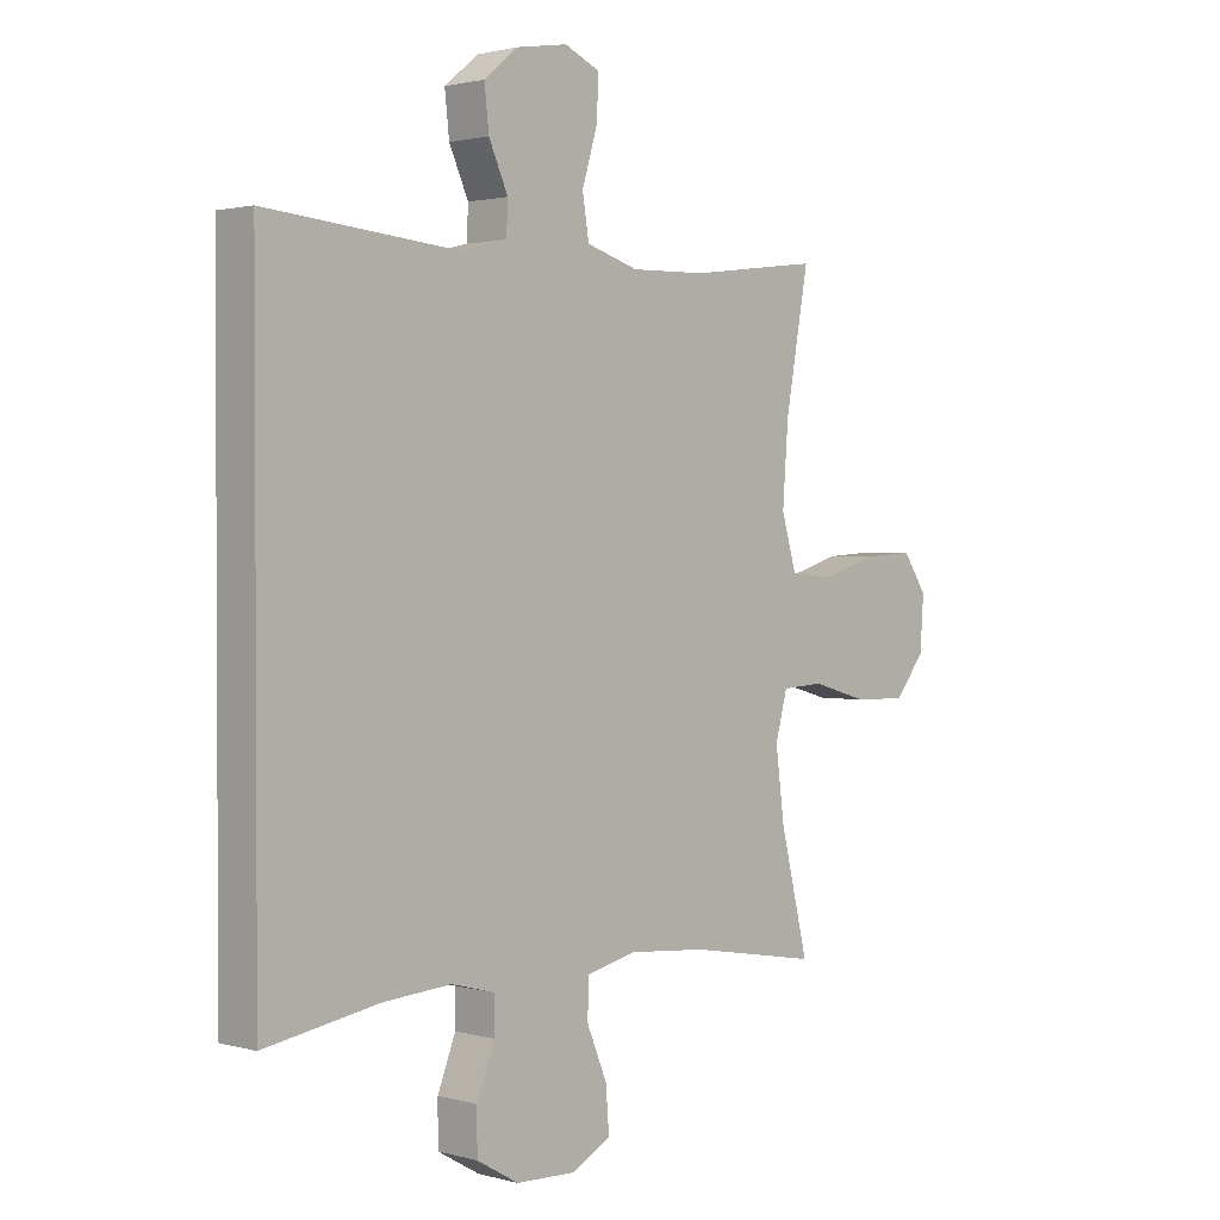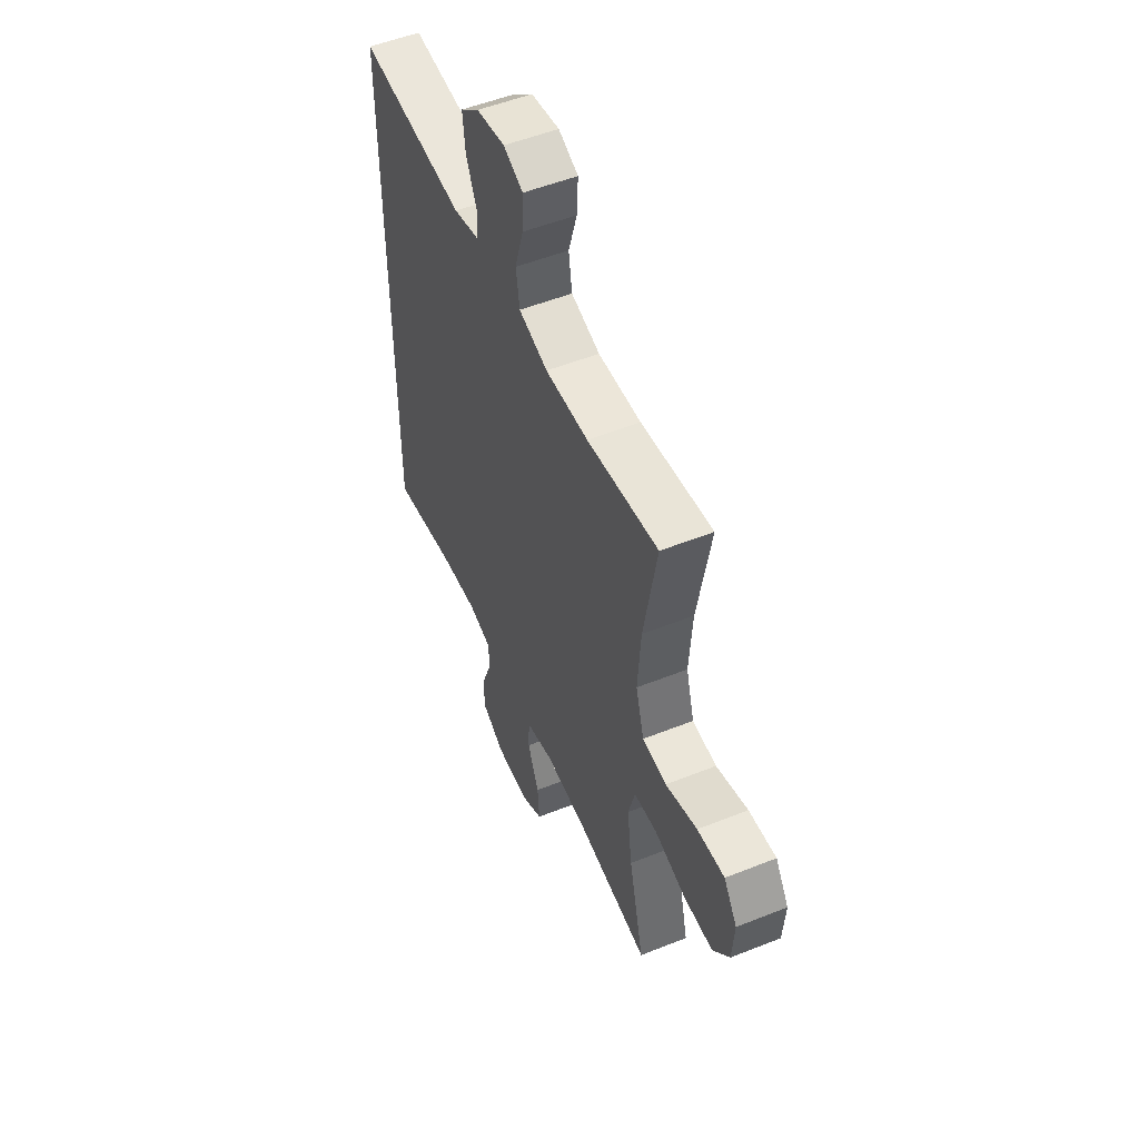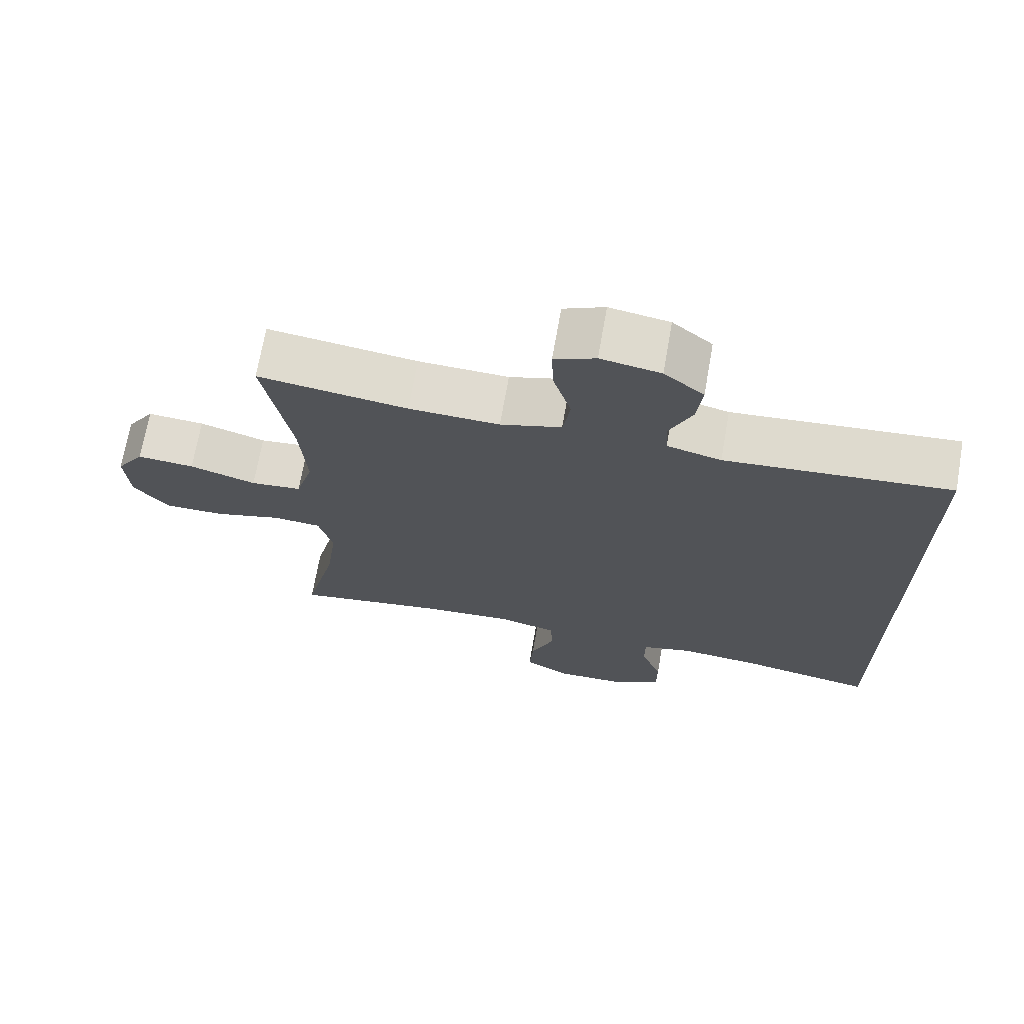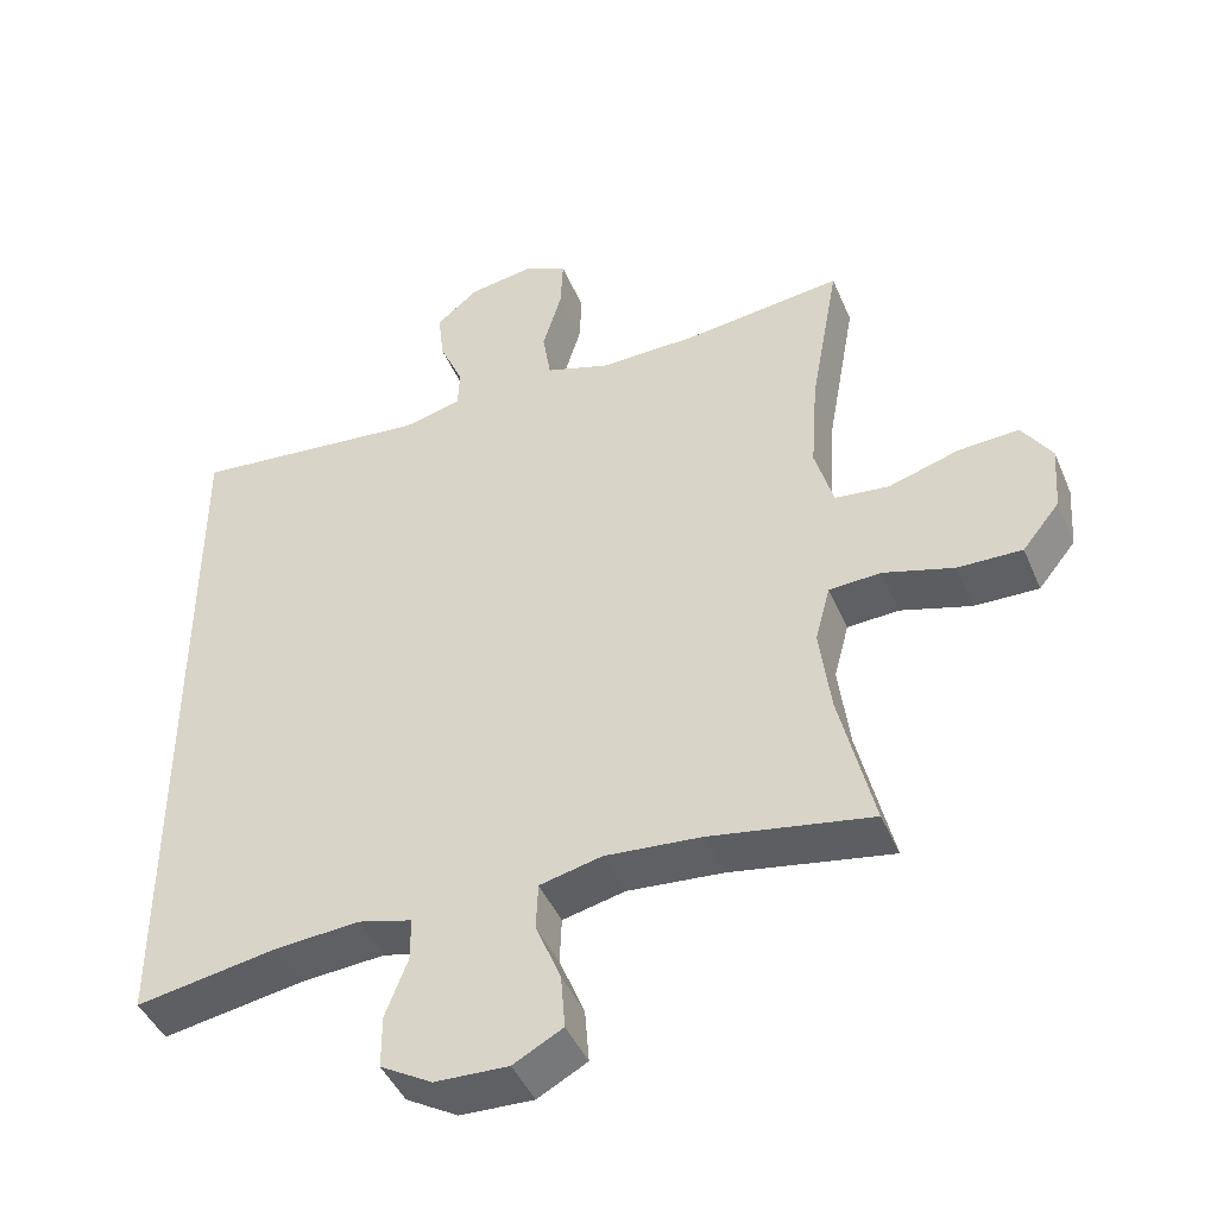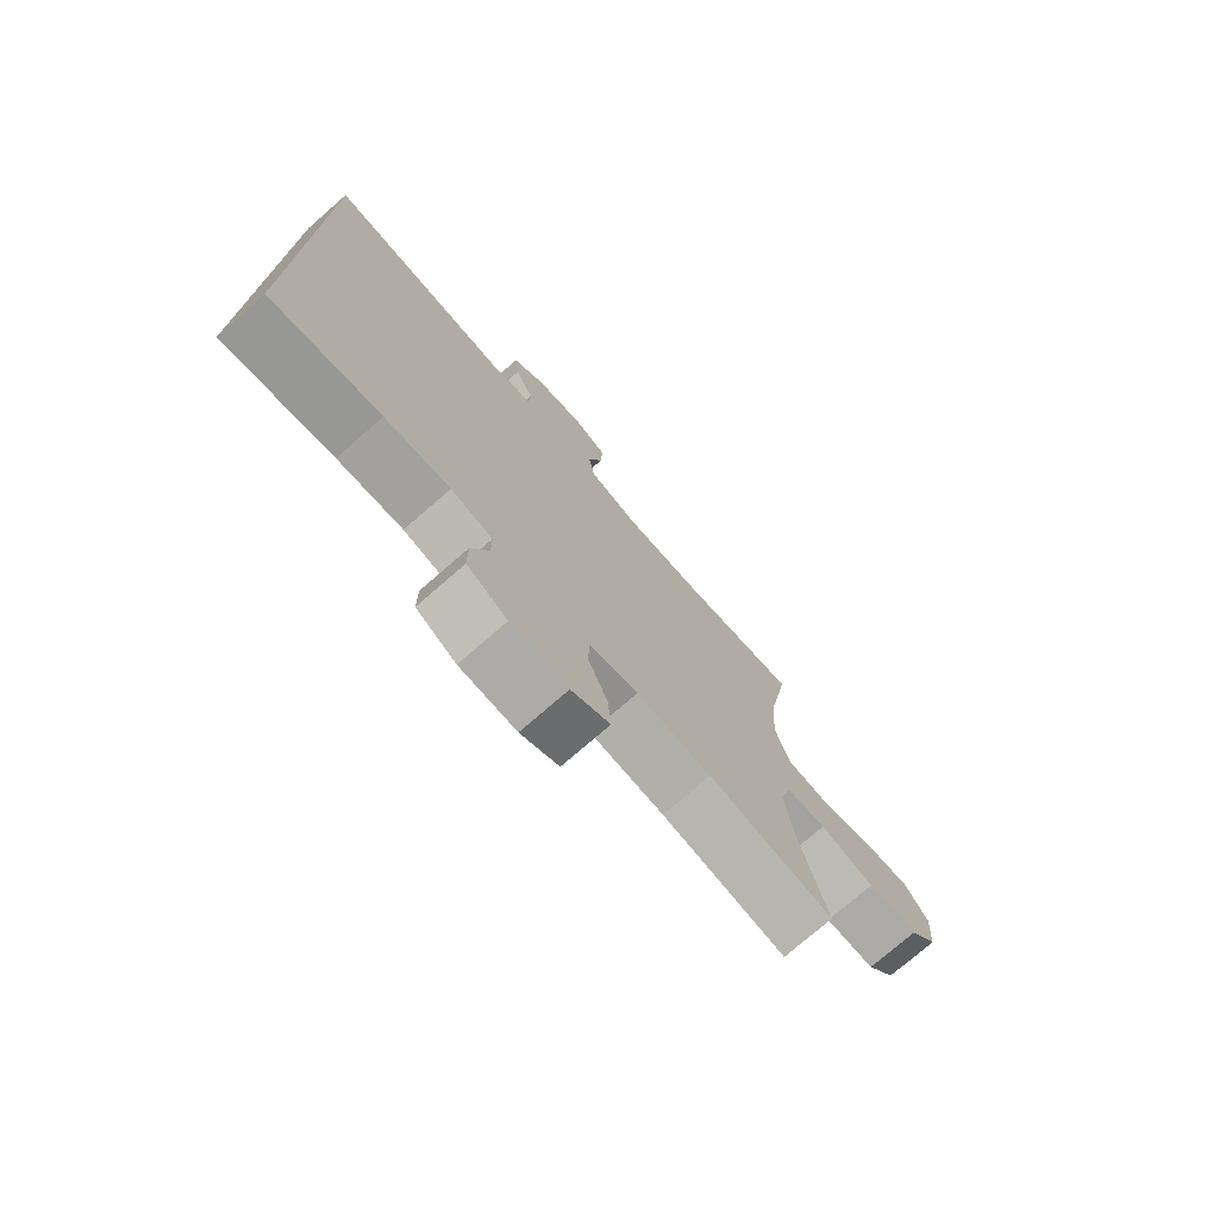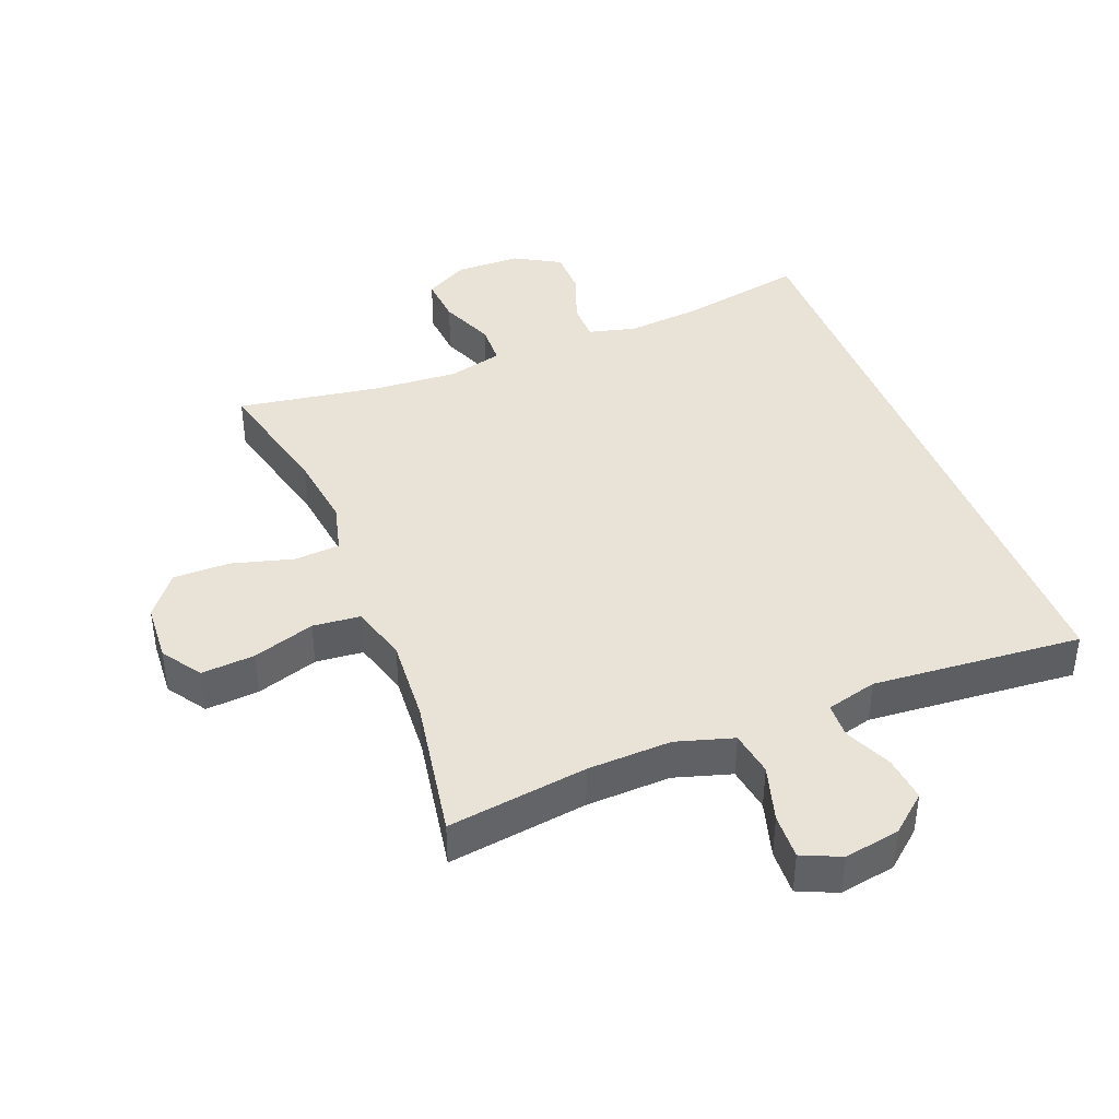
<metadata>
{"format":"obj","ext":"obj","renderer":"f3d","projection":"perspective","resolution":1024,"background":"white","views":[{"elev":1.6,"azim":134.4,"up":"+Z"},{"elev":52.4,"azim":-113.3,"up":"+Z"},{"elev":69.9,"azim":10.0,"up":"+Z"},{"elev":-44.2,"azim":-157.9,"up":"+Z"},{"elev":-75.2,"azim":131.1,"up":"+Z"},{"elev":41.9,"azim":-21.8,"up":"+Y"}]}
</metadata>
<code>
o path4630
v 0.5231 0.0375 0.501
v 0.1935 0.0375 0.4711
v 0.1138 0.0375 0.4911
v 0.1114 0.0375 0.546
v 0.1444 0.0375 0.62
v 0.1523 0.0375 0.691
v 0.09395 0.0375 0.7393
v 0.006267 0.0375 0.7539
v -0.05441 0.0375 0.7263
v -0.05115 0.0375 0.655
v -0.02488 0.0375 0.5671
v -0.03594 0.0375 0.4968
v -0.1256 0.0375 0.469
v -0.2585 0.0375 0.4726
v -0.4785 0.0375 0.501
v -0.4388 0.0375 0.279
v -0.4291 0.0375 0.1456
v -0.4547 0.0375 0.05711
v -0.5294 0.0375 0.04939
v -0.627 0.0375 0.07956
v -0.7112 0.0375 0.08506
v -0.7522 0.0375 0.0233
v -0.7458 0.0375 -0.06833
v -0.6942 0.0375 -0.1325
v -0.6051 0.0375 -0.1311
v -0.5076 0.0375 -0.1035
v -0.4363 0.0375 -0.108
v -0.4158 0.0375 -0.1853
v -0.4308 0.0375 -0.3035
v -0.4785 0.0375 -0.501
v -0.2554 0.0375 -0.4631
v -0.1222 0.0375 -0.4525
v -0.03624 0.0375 -0.4731
v -0.03363 0.0375 -0.5372
v -0.06845 0.0375 -0.6222
v -0.07418 0.0375 -0.6963
v -0.005831 0.0375 -0.7335
v 0.09548 0.0375 -0.7304
v 0.1671 0.0375 -0.6893
v 0.1671 0.0375 -0.6167
v 0.1364 0.0375 -0.5365
v 0.1367 0.0375 -0.4767
v 0.2108 0.0375 -0.4573
v 0.3272 0.0375 -0.4666
v 0.5231 0.0375 -0.501
v 0.5231 -0.0375 0.501
v 0.1935 -0.0375 0.4711
v 0.1138 -0.0375 0.4911
v 0.1114 -0.0375 0.546
v 0.1444 -0.0375 0.62
v 0.1523 -0.0375 0.691
v 0.09395 -0.0375 0.7393
v 0.006267 -0.0375 0.7539
v -0.05441 -0.0375 0.7263
v -0.05115 -0.0375 0.655
v -0.02488 -0.0375 0.5671
v -0.03594 -0.0375 0.4968
v -0.1256 -0.0375 0.469
v -0.2585 -0.0375 0.4726
v -0.4785 -0.0375 0.501
v -0.4388 -0.0375 0.279
v -0.4291 -0.0375 0.1456
v -0.4547 -0.0375 0.05711
v -0.5294 -0.0375 0.04939
v -0.627 -0.0375 0.07956
v -0.7112 -0.0375 0.08506
v -0.7522 -0.0375 0.0233
v -0.7458 -0.0375 -0.06833
v -0.6942 -0.0375 -0.1325
v -0.6051 -0.0375 -0.1311
v -0.5076 -0.0375 -0.1035
v -0.4363 -0.0375 -0.108
v -0.4158 -0.0375 -0.1853
v -0.4308 -0.0375 -0.3035
v -0.4785 -0.0375 -0.501
v -0.2554 -0.0375 -0.4631
v -0.1222 -0.0375 -0.4525
v -0.03624 -0.0375 -0.4731
v -0.03363 -0.0375 -0.5372
v -0.06845 -0.0375 -0.6222
v -0.07418 -0.0375 -0.6963
v -0.005831 -0.0375 -0.7335
v 0.09548 -0.0375 -0.7304
v 0.1671 -0.0375 -0.6893
v 0.1671 -0.0375 -0.6167
v 0.1364 -0.0375 -0.5365
v 0.1367 -0.0375 -0.4767
v 0.2108 -0.0375 -0.4573
v 0.3272 -0.0375 -0.4666
v 0.5231 -0.0375 -0.501
v 0.5231 0.0375 0.501
v 0.5231 0.0375 0.501
v 0.5231 0.0375 -0.501
v 0.5231 0.0375 -0.501
v 0.3272 0.0375 -0.4666
v 0.2108 0.0375 -0.4573
v 0.1935 0.0375 0.4711
v 0.1367 0.0375 -0.4767
v 0.1367 0.0375 -0.4767
v 0.1138 0.0375 0.4911
v 0.1138 0.0375 0.4911
v 0.1671 0.0375 -0.6893
v 0.1671 0.0375 -0.6167
v 0.1364 0.0375 -0.5365
v 0.09548 0.0375 -0.7304
v 0.1444 0.0375 0.62
v 0.1523 0.0375 0.691
v 0.09395 0.0375 0.7393
v 0.1114 0.0375 0.546
v -0.005831 0.0375 -0.7335
v 0.006267 0.0375 0.7539
v -0.05441 0.0375 0.7263
v -0.05441 0.0375 0.7263
v -0.07418 0.0375 -0.6963
v -0.07418 0.0375 -0.6963
v -0.02488 0.0375 0.5671
v -0.03594 0.0375 0.4968
v -0.03594 0.0375 0.4968
v -0.05115 0.0375 0.655
v -0.06845 0.0375 -0.6222
v -0.03363 0.0375 -0.5372
v -0.03624 0.0375 -0.4731
v -0.03624 0.0375 -0.4731
v -0.1256 0.0375 0.469
v -0.1222 0.0375 -0.4525
v -0.2554 0.0375 -0.4631
v -0.2585 0.0375 0.4726
v -0.4785 0.0375 -0.501
v -0.4785 0.0375 -0.501
v -0.4158 0.0375 -0.1853
v -0.4308 0.0375 -0.3035
v -0.4363 0.0375 -0.108
v -0.4363 0.0375 -0.108
v -0.4291 0.0375 0.1456
v -0.4547 0.0375 0.05711
v -0.4547 0.0375 0.05711
v -0.4388 0.0375 0.279
v -0.5076 0.0375 -0.1035
v -0.4785 0.0375 0.501
v -0.4785 0.0375 0.501
v -0.5294 0.0375 0.04939
v -0.6051 0.0375 -0.1311
v -0.627 0.0375 0.07956
v -0.6942 0.0375 -0.1325
v -0.7112 0.0375 0.08506
v -0.7458 0.0375 -0.06833
v -0.7522 0.0375 0.0233
v 0.5231 -0.0375 0.501
v 0.5231 -0.0375 0.501
v 0.5231 -0.0375 -0.501
v 0.5231 -0.0375 -0.501
v 0.3272 -0.0375 -0.4666
v 0.2108 -0.0375 -0.4573
v 0.1935 -0.0375 0.4711
v 0.1367 -0.0375 -0.4767
v 0.1367 -0.0375 -0.4767
v 0.1138 -0.0375 0.4911
v 0.1138 -0.0375 0.4911
v 0.1671 -0.0375 -0.6893
v 0.1671 -0.0375 -0.6167
v 0.1364 -0.0375 -0.5365
v 0.09548 -0.0375 -0.7304
v 0.1444 -0.0375 0.62
v 0.1523 -0.0375 0.691
v 0.09395 -0.0375 0.7393
v 0.1114 -0.0375 0.546
v -0.005831 -0.0375 -0.7335
v 0.006267 -0.0375 0.7539
v -0.05441 -0.0375 0.7263
v -0.05441 -0.0375 0.7263
v -0.07418 -0.0375 -0.6963
v -0.07418 -0.0375 -0.6963
v -0.02488 -0.0375 0.5671
v -0.03594 -0.0375 0.4968
v -0.03594 -0.0375 0.4968
v -0.05115 -0.0375 0.655
v -0.06845 -0.0375 -0.6222
v -0.03363 -0.0375 -0.5372
v -0.03624 -0.0375 -0.4731
v -0.03624 -0.0375 -0.4731
v -0.1256 -0.0375 0.469
v -0.1222 -0.0375 -0.4525
v -0.2554 -0.0375 -0.4631
v -0.2585 -0.0375 0.4726
v -0.4785 -0.0375 -0.501
v -0.4785 -0.0375 -0.501
v -0.4158 -0.0375 -0.1853
v -0.4308 -0.0375 -0.3035
v -0.4363 -0.0375 -0.108
v -0.4363 -0.0375 -0.108
v -0.4291 -0.0375 0.1456
v -0.4547 -0.0375 0.05711
v -0.4547 -0.0375 0.05711
v -0.4388 -0.0375 0.279
v -0.5076 -0.0375 -0.1035
v -0.4785 -0.0375 0.501
v -0.4785 -0.0375 0.501
v -0.5294 -0.0375 0.04939
v -0.6051 -0.0375 -0.1311
v -0.627 -0.0375 0.07956
v -0.6942 -0.0375 -0.1325
v -0.7112 -0.0375 0.08506
v -0.7458 -0.0375 -0.06833
v -0.7522 -0.0375 0.0233
f 163 173 166
f 191 181 194
f 153 179 155
f 176 168 169
f 204 203 200
f 168 176 165
f 165 176 163
f 157 181 154
f 166 174 157
f 195 198 199
f 161 178 160
f 163 176 173
f 192 189 191
f 200 199 198
f 166 173 174
f 155 178 161
f 162 177 167
f 182 187 183
f 160 177 162
f 194 184 196
f 167 177 171
f 200 203 199
f 178 177 160
f 183 187 188
f 191 189 179
f 174 181 157
f 199 203 201
f 182 189 187
f 198 195 192
f 164 165 163
f 184 194 181
f 202 204 200
f 154 153 152
f 154 191 179
f 160 162 159
f 179 178 155
f 154 181 191
f 154 152 148
f 154 179 153
f 179 189 182
f 148 152 150
f 192 195 189
f 183 188 185
f 94 92 149 151
f 44 45 90 89
f 43 44 89 88
f 1 2 47 46
f 99 43 88 156
f 2 101 158 47
f 39 40 85 84
f 40 41 86 85
f 38 39 84 83
f 5 6 51 50
f 6 7 52 51
f 4 5 50 49
f 41 42 87 86
f 3 4 49 48
f 37 38 83 82
f 7 8 53 52
f 8 113 170 53
f 115 37 82 172
f 11 118 175 56
f 10 11 56 55
f 9 10 55 54
f 35 36 81 80
f 34 35 80 79
f 123 34 79 180
f 12 13 58 57
f 32 33 78 77
f 31 32 77 76
f 13 14 59 58
f 129 31 76 186
f 28 29 74 73
f 133 28 73 190
f 17 136 193 62
f 16 17 62 61
f 26 27 72 71
f 140 16 61 197
f 14 15 60 59
f 18 19 64 63
f 29 30 75 74
f 25 26 71 70
f 19 20 65 64
f 24 25 70 69
f 20 21 66 65
f 23 24 69 68
f 22 23 68 67
f 21 22 67 66
f 106 109 116
f 134 137 124
f 96 98 122
f 119 112 111
f 147 143 146
f 111 108 119
f 108 106 119
f 100 97 124
f 109 100 117
f 138 142 141
f 104 103 121
f 106 116 119
f 135 134 132
f 143 141 142
f 109 117 116
f 98 104 121
f 105 110 120
f 125 126 130
f 103 105 120
f 137 139 127
f 110 114 120
f 143 142 146
f 121 103 120
f 126 131 130
f 134 122 132
f 117 100 124
f 142 144 146
f 125 130 132
f 141 135 138
f 107 106 108
f 127 124 137
f 145 143 147
f 97 95 96
f 97 122 134
f 103 102 105
f 122 98 121
f 97 134 124
f 97 91 95
f 97 96 122
f 122 125 132
f 91 93 95
f 135 132 138
f 126 128 131

</code>
